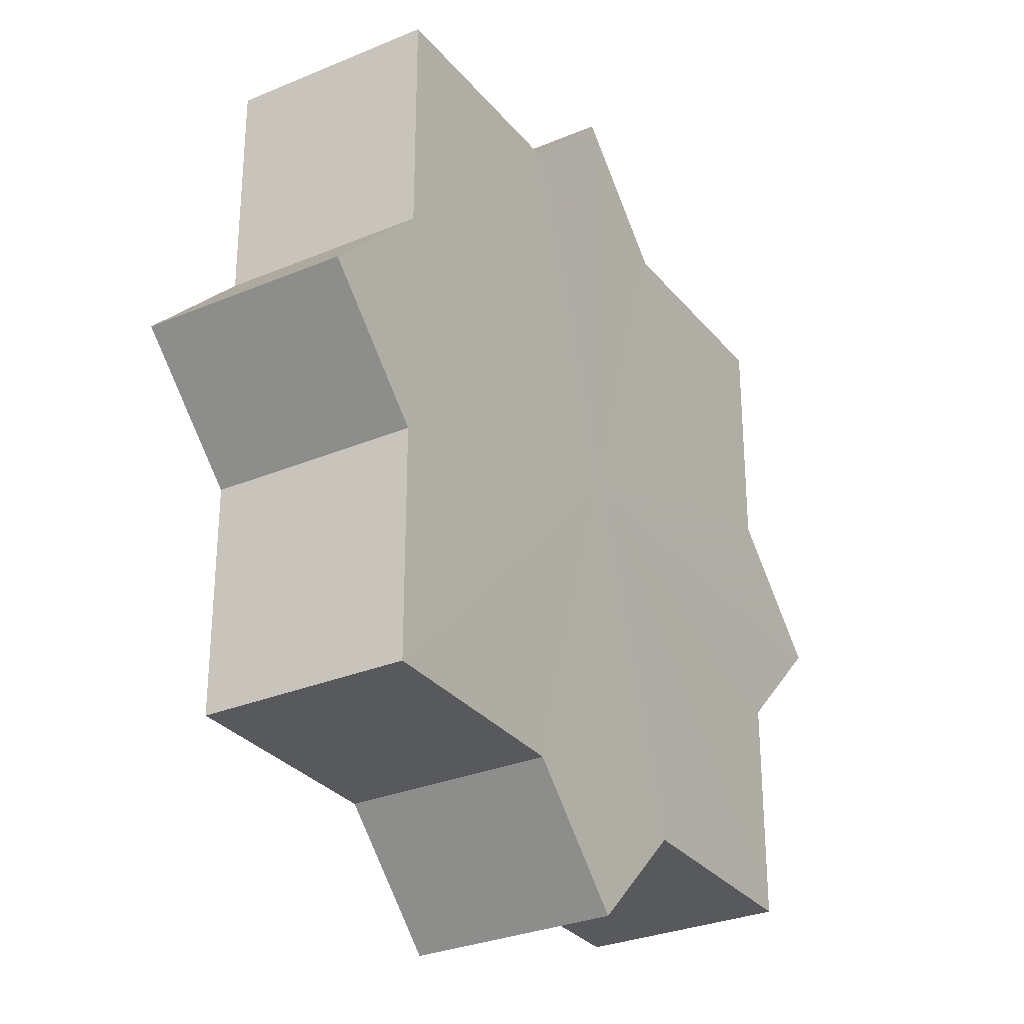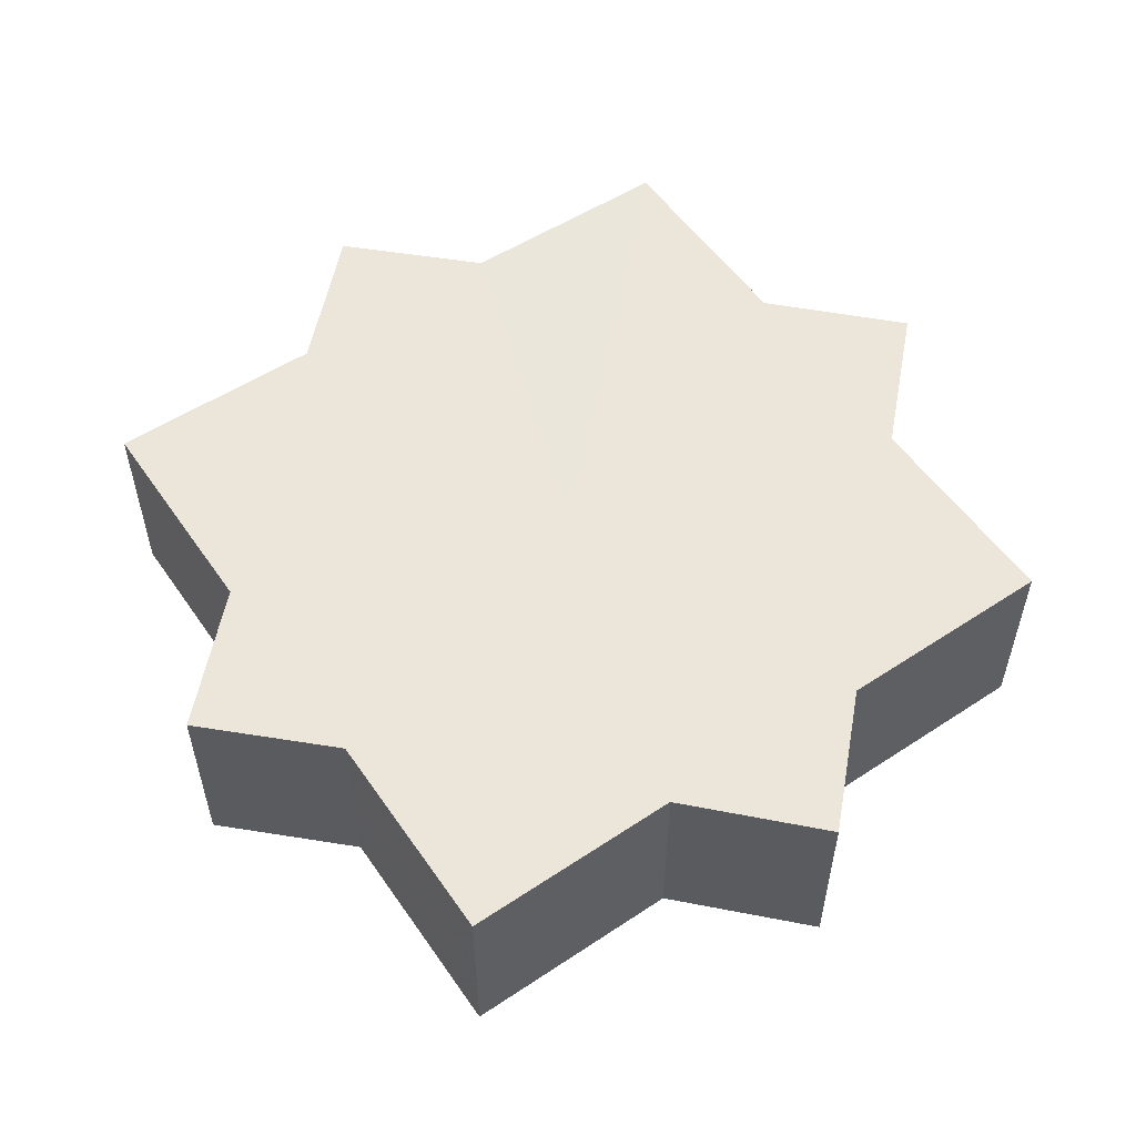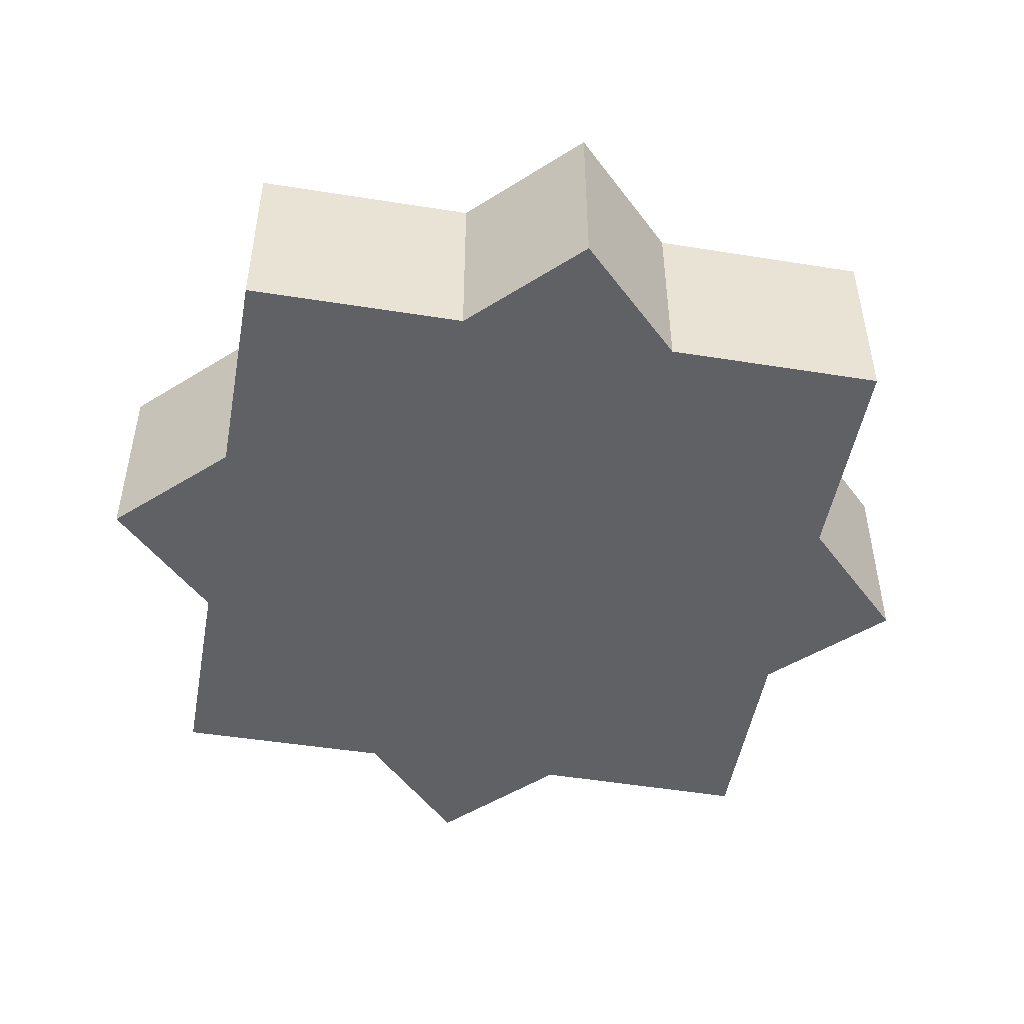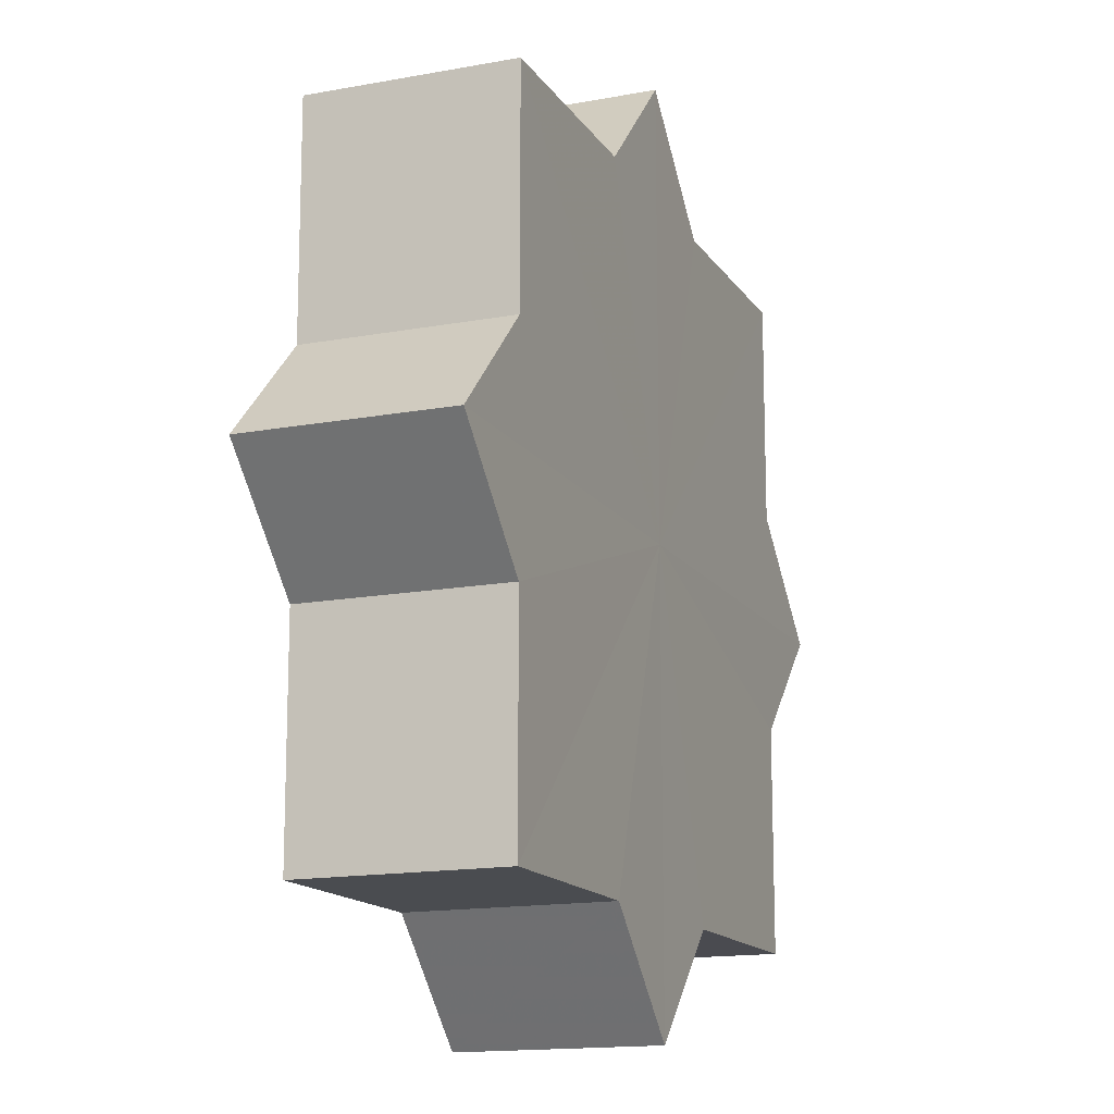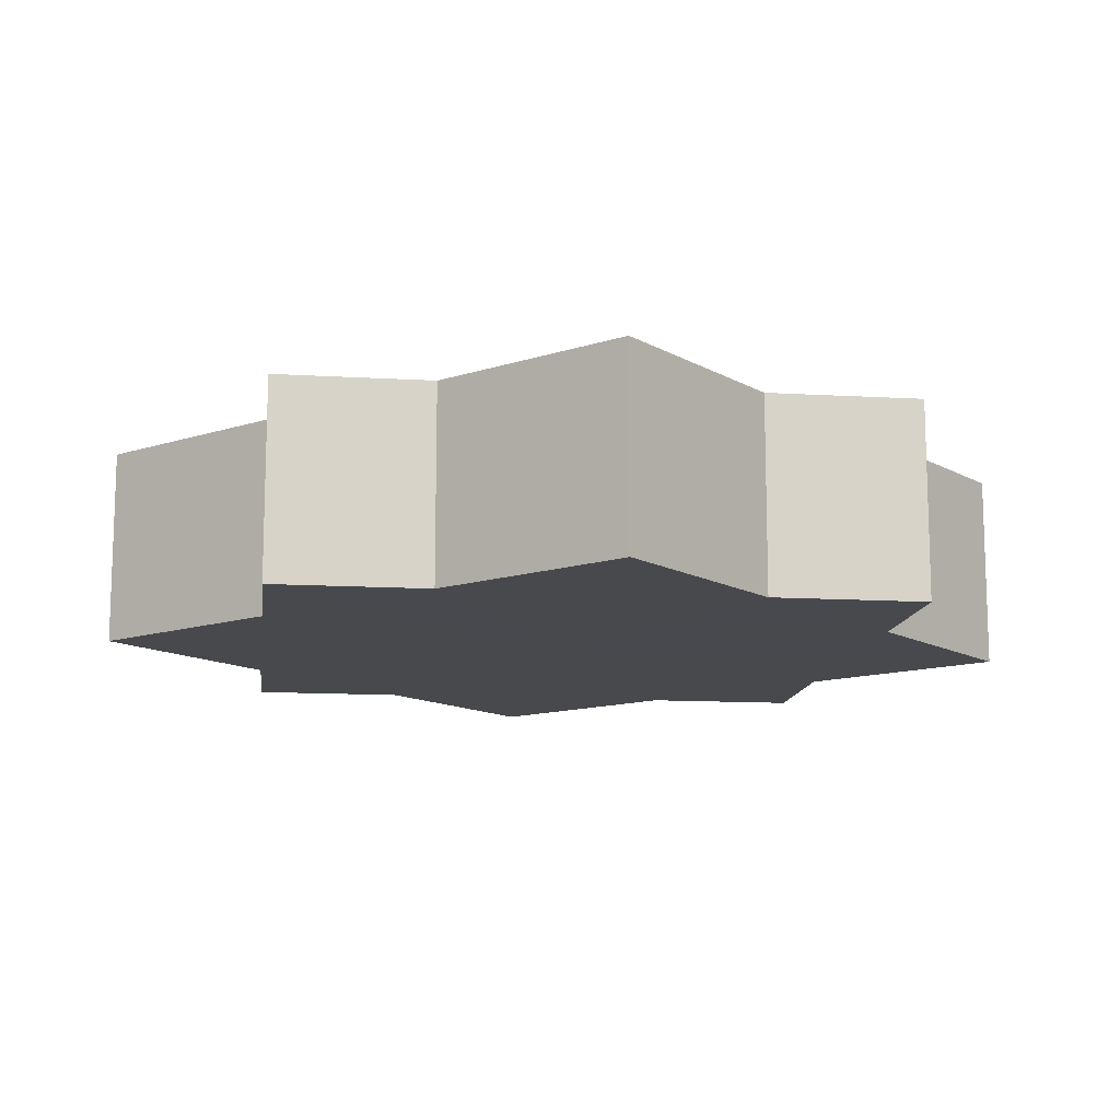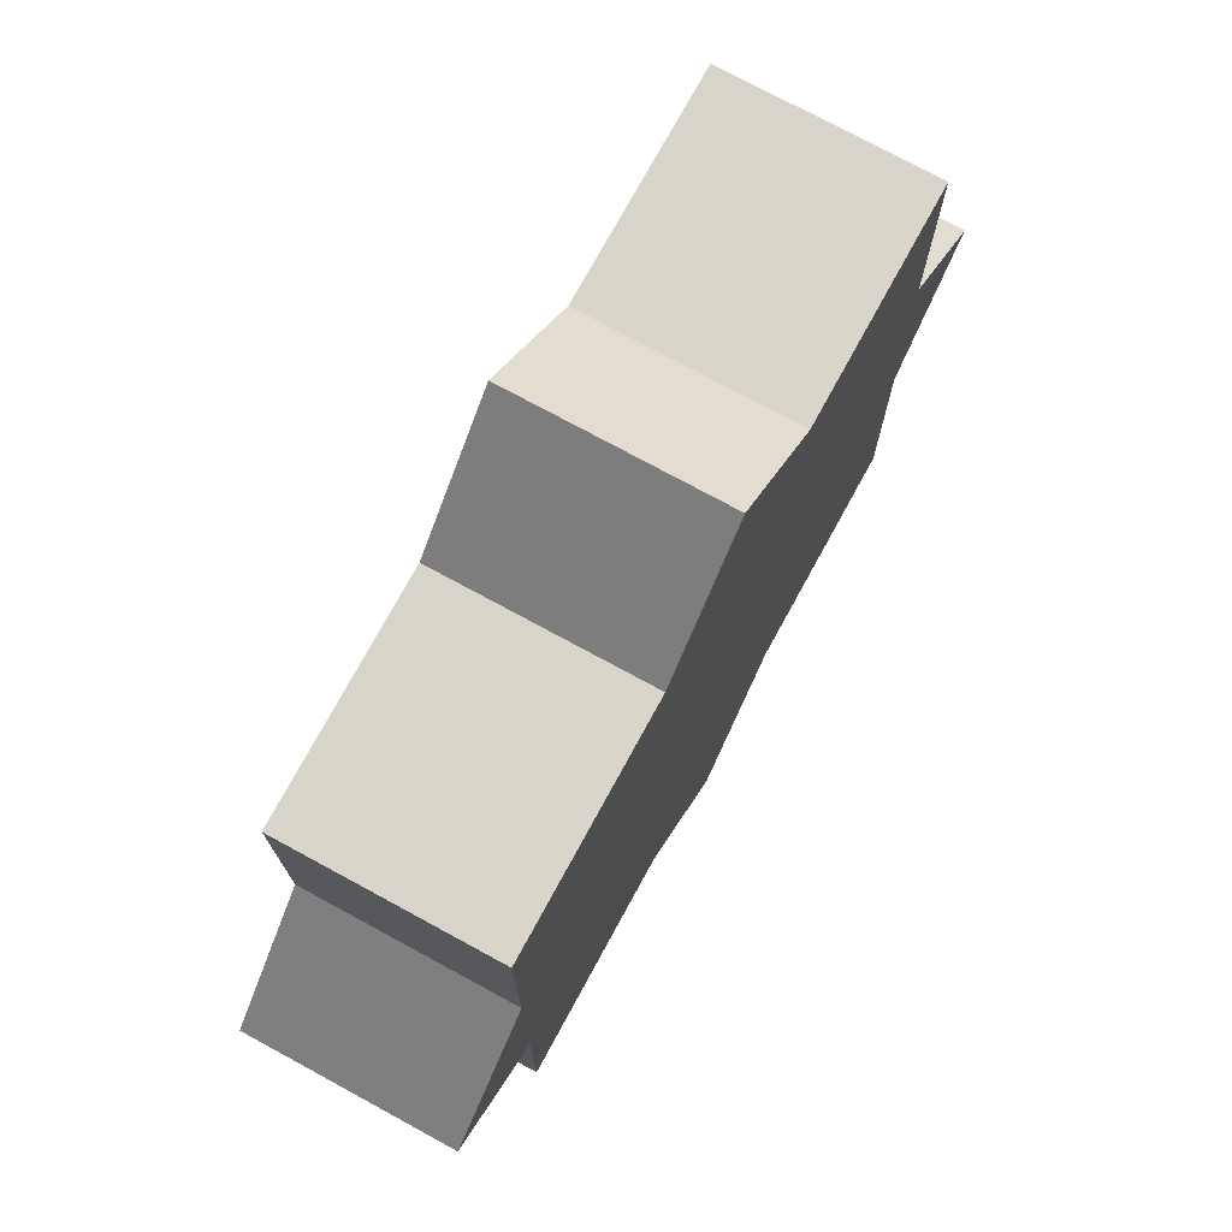
<metadata>
{"format":"obj","ext":"obj","renderer":"f3d","projection":"perspective","resolution":1024,"background":"white","views":[{"elev":-29.9,"azim":-58.4,"up":"+Y"},{"elev":55.6,"azim":-34.4,"up":"+Z"},{"elev":-48.8,"azim":-100.2,"up":"+Z"},{"elev":-14.5,"azim":-68.5,"up":"+Y"},{"elev":-12.4,"azim":-52.4,"up":"+Z"},{"elev":75.1,"azim":-61.5,"up":"+Y"}]}
</metadata>
<code>
o 23126
v 2165 1879 7.324
v 2165 1879 7.324
v 2165 1879 7.306
v 2165 1879 7.324
v 2165 1879 7.306
v 2165 1879 7.324
v 2165 1879 7.306
v 2165 1879 7.324
v 2165 1879 7.306
v 2165 1879 7.324
v 2165 1879 7.324
v 2165 1879 7.324
v 2165 1879 7.324
v 2165 1879 7.324
v 2165 1879 7.306
v 2165 1879 7.306
v 2165 1879 7.324
v 2165 1879 7.306
v 2165 1879 7.324
v 2165 1879 7.324
v 2165 1879 7.324
v 2165 1879 7.324
v 2165 1879 7.306
v 2165 1879 7.324
v 2165 1879 7.306
v 2165 1879 7.306
v 2165 1879 7.324
v 2165 1879 7.306
v 2165 1879 7.324
v 2165 1879 7.324
v 2165 1879 7.324
v 2165 1879 7.324
v 2165 1879 7.306
v 2165 1879 7.324
v 2165 1879 7.306
v 2165 1879 7.306
v 2165 1879 7.324
v 2165 1879 7.306
v 2165 1879 7.324
v 2165 1879 7.324
v 2165 1879 7.324
v 2165 1879 7.324
v 2165 1879 7.306
v 2165 1879 7.324
v 2165 1879 7.306
v 2165 1879 7.306
v 2165 1879 7.324
v 2165 1879 7.306
v 2165 1879 7.324
v 2165 1879 7.324
v 2165 1879 7.324
v 2165 1879 7.324
v 2165 1879 7.306
v 2165 1879 7.324
v 2165 1879 7.324
v 2165 1879 7.306
v 2165 1879 7.306
v 2165 1879 7.324
v 2165 1879 7.324
v 2165 1879 7.306
v 2165 1879 7.306
v 2165 1879 7.306
v 2165 1879 7.324
v 2165 1879 7.306
v 2165 1879 7.324
v 2165 1879 7.324
v 2165 1879 7.324
v 2165 1879 7.324
v 2165 1879 7.306
v 2165 1879 7.324
v 2165 1879 7.324
v 2165 1879 7.324
v 2165 1879 7.306
v 2165 1879 7.324
v 2165 1879 7.324
v 2165 1879 7.306
v 2165 1879 7.324
v 2165 1879 7.306
v 2165 1879 7.324
v 2165 1879 7.306
v 2165 1879 7.306
v 2165 1879 7.306
v 2165 1879 7.306
v 2165 1879 7.306
v 2165 1879 7.306
v 2165 1879 7.306
v 2165 1879 7.306
v 2165 1879 7.306
v 2165 1879 7.306
v 2165 1879 7.306
v 2165 1879 7.306
v 2165 1879 7.306
v 2165 1879 7.306
v 2165 1879 7.306
v 2165 1879 7.306
v 2165 1879 7.306
v 2165 1879 7.306
v 2165 1879 7.306
f 1 2 3
f 2 4 5
f 3 6 7
f 7 8 9
f 10 8 11
f 10 12 8
f 10 11 13
f 10 14 12
f 15 13 16
f 10 13 17
f 18 19 15
f 20 21 18
f 21 22 23
f 10 17 24
f 25 24 26
f 10 24 27
f 28 29 25
f 30 31 28
f 31 32 33
f 10 27 34
f 35 34 36
f 10 34 37
f 38 39 35
f 40 41 38
f 41 42 43
f 10 37 44
f 45 44 46
f 10 44 47
f 48 49 45
f 50 51 48
f 51 52 53
f 10 47 54
f 10 54 55
f 56 54 57
f 10 55 58
f 10 58 59
f 10 59 14
f 60 58 61
f 62 63 56
f 64 65 60
f 66 67 62
f 67 68 69
f 70 71 64
f 71 72 73
f 74 75 76
f 75 77 78
f 76 79 80
f 80 14 81
f 82 83 84
f 82 85 83
f 82 84 86
f 82 87 85
f 82 86 88
f 82 89 87
f 82 88 90
f 82 91 89
f 82 90 92
f 82 93 91
f 82 92 94
f 82 95 93
f 82 94 96
f 82 97 95
f 82 96 98
f 82 98 97

</code>
